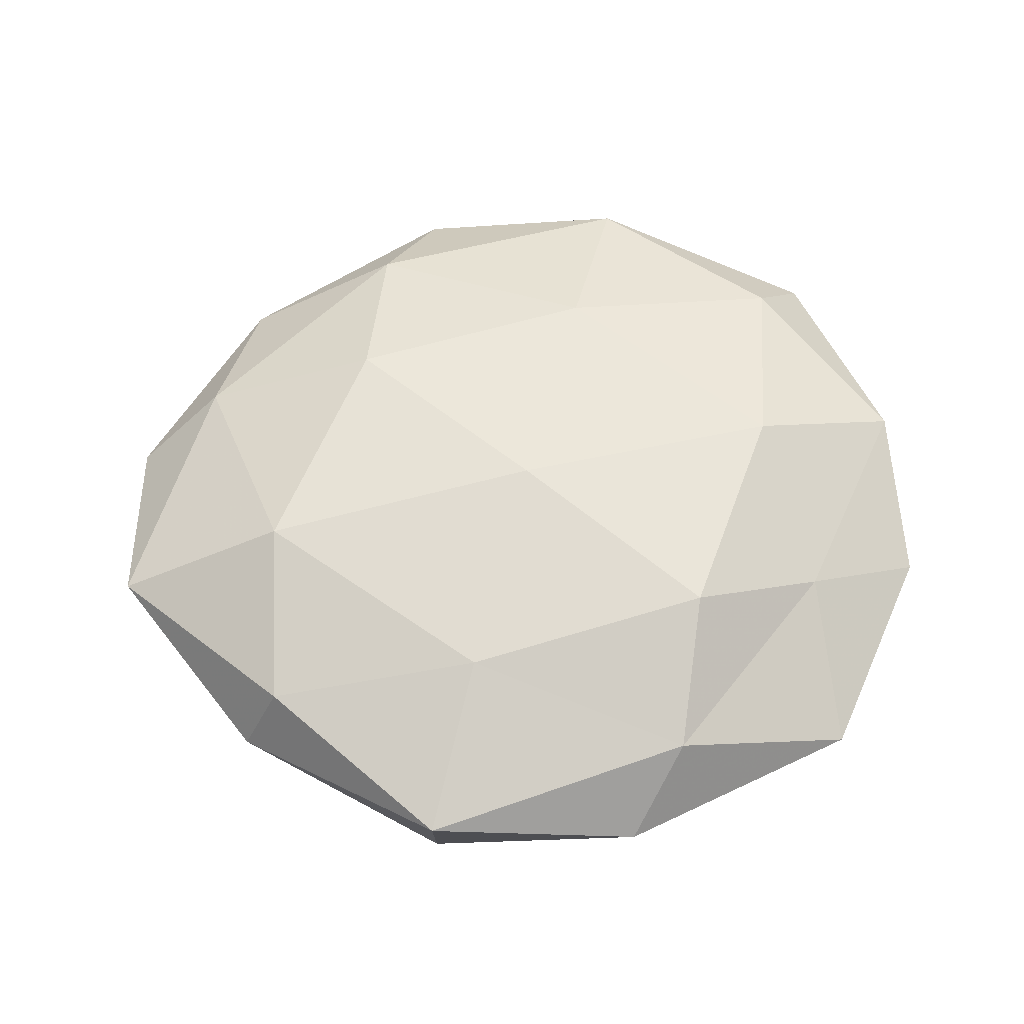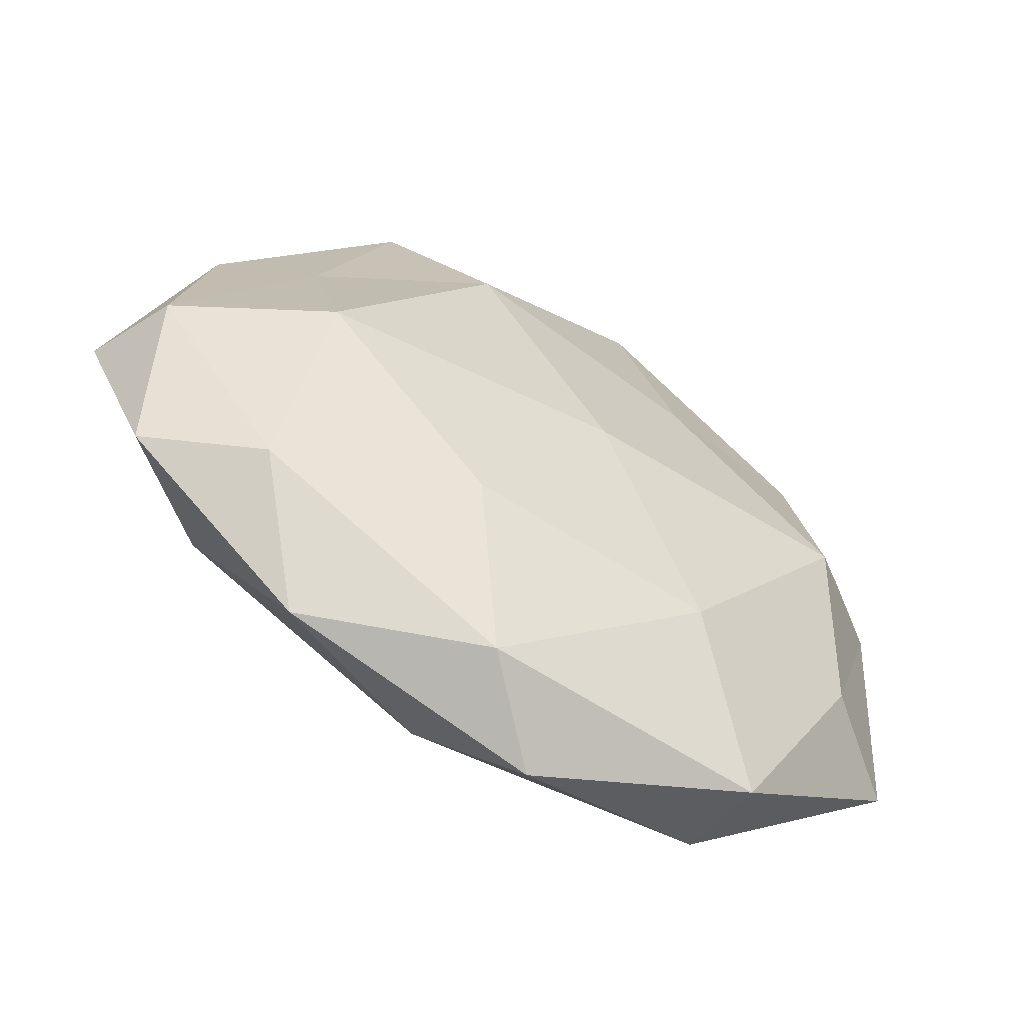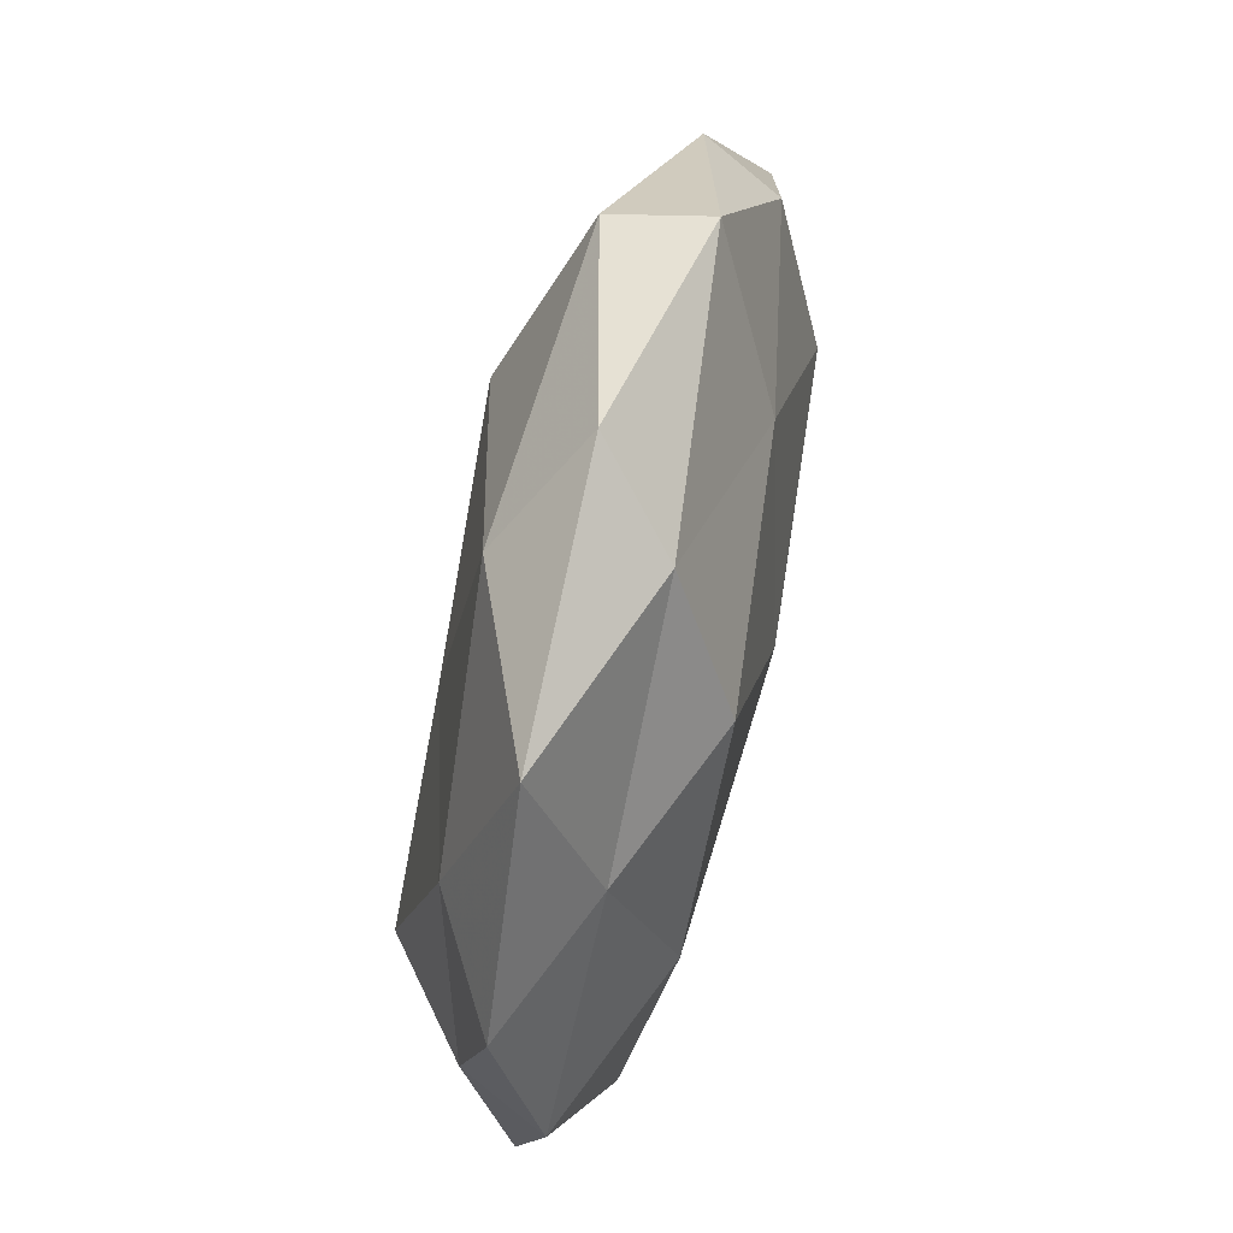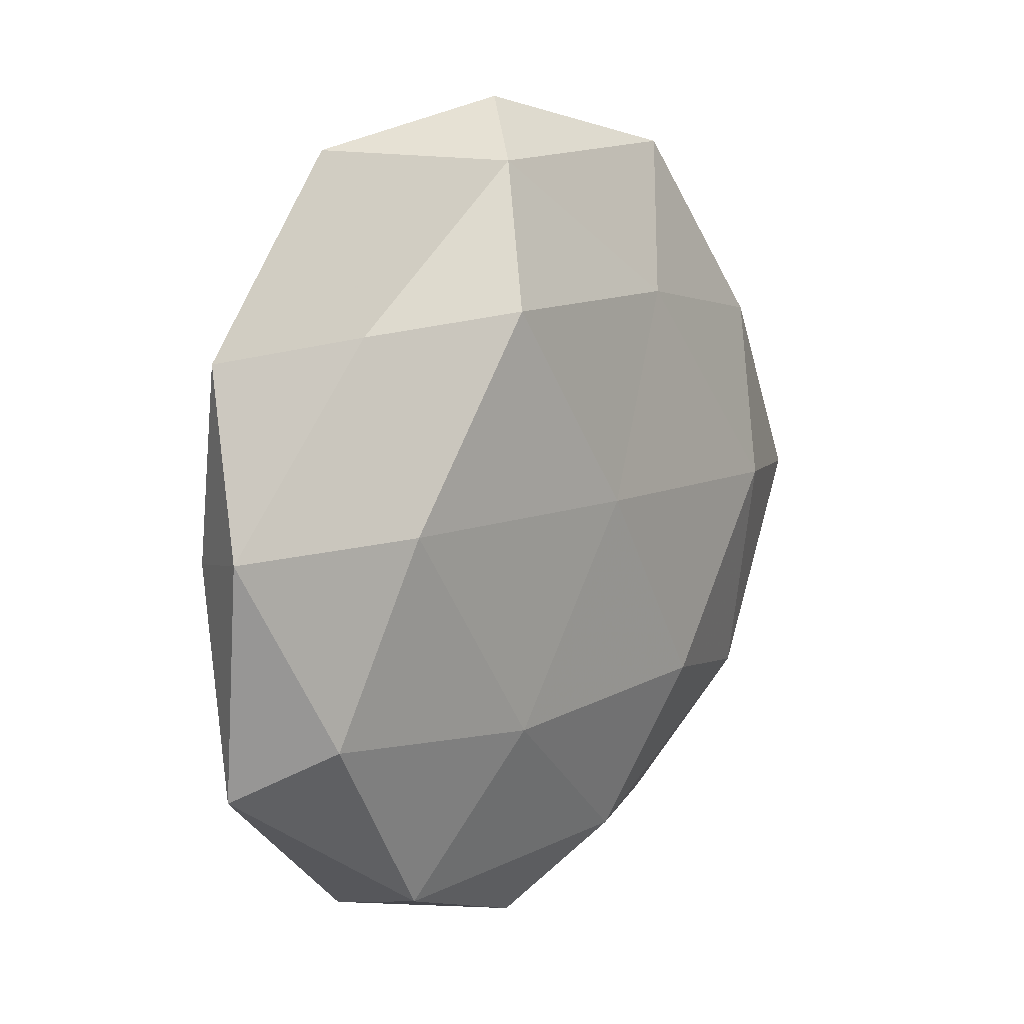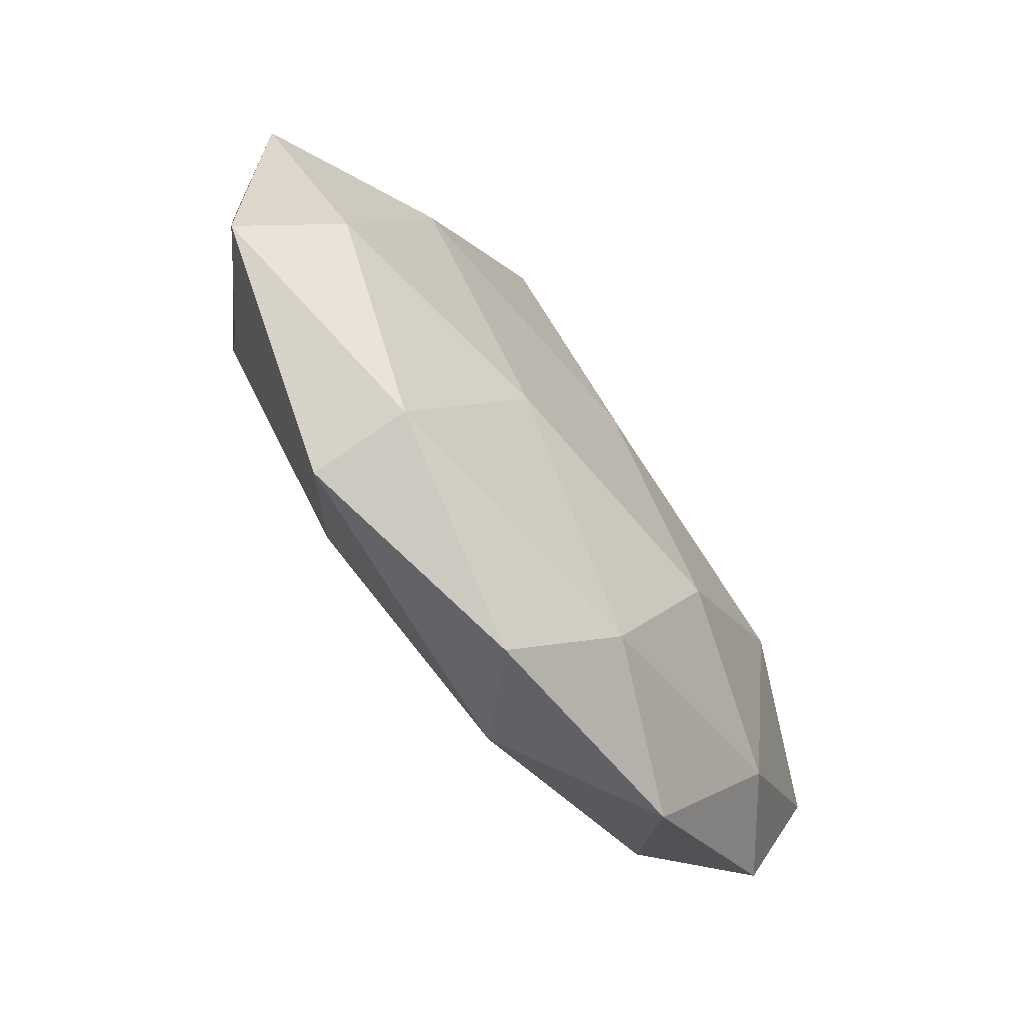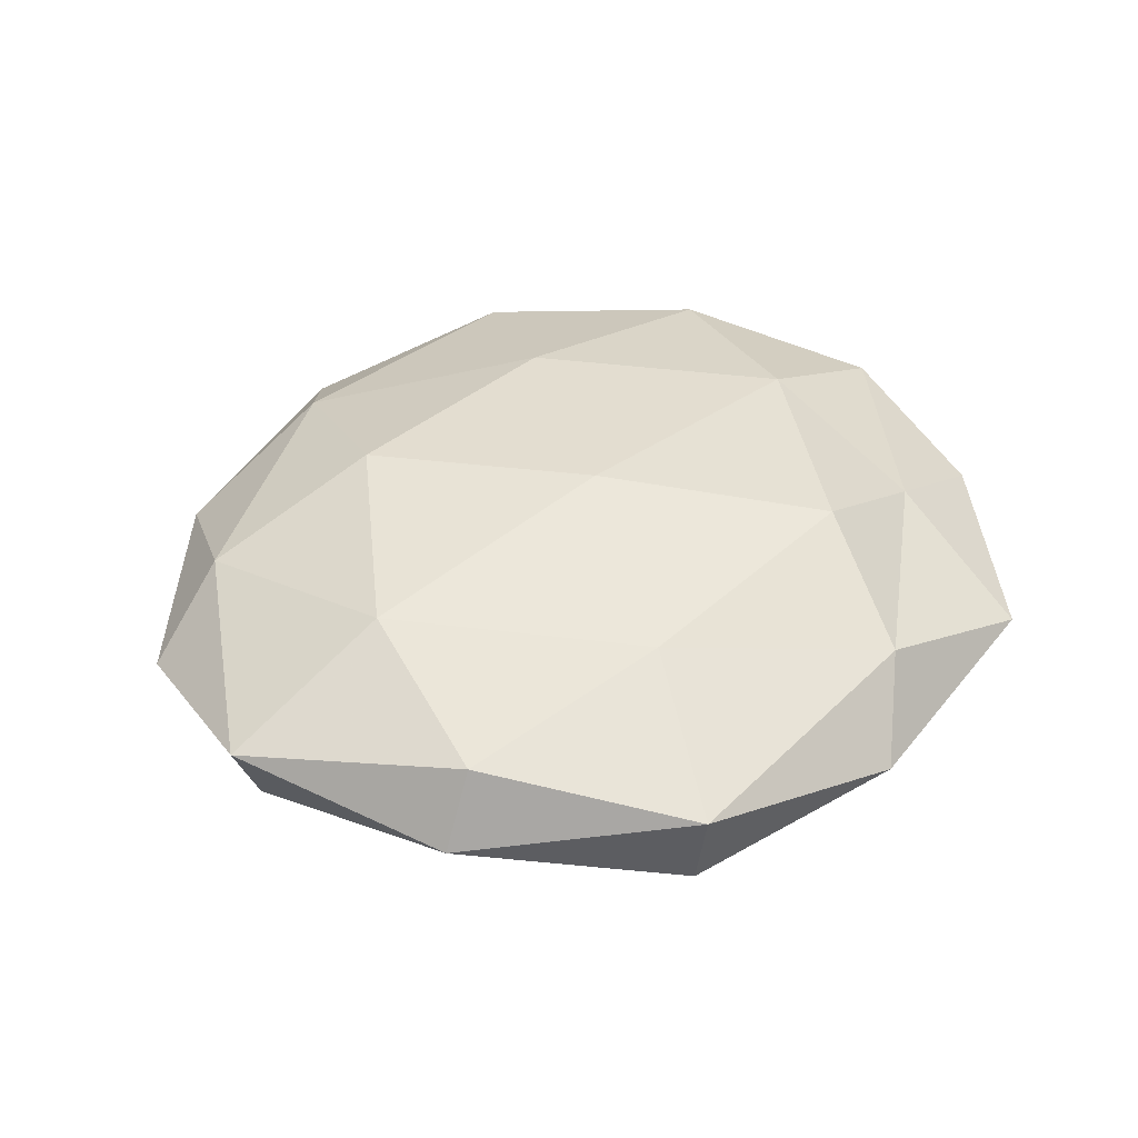
<metadata>
{"format":"obj","ext":"obj","renderer":"f3d","projection":"perspective","resolution":1024,"background":"white","views":[{"elev":60.2,"azim":163.9,"up":"+Z"},{"elev":-58.9,"azim":150.0,"up":"+Y"},{"elev":69.5,"azim":-77.5,"up":"+Y"},{"elev":11.1,"azim":-52.3,"up":"+Y"},{"elev":-71.0,"azim":-53.0,"up":"+Y"},{"elev":40.9,"azim":134.6,"up":"+Z"}]}
</metadata>
<code>
v 0.01456 0.02817 0.01291
v 0.0464 0.02468 -0.0008891
v -0.05163 0.02461 -0.0006107
v -0.03691 -0.0007939 -0.01491
v -0.002122 -0.002399 -0.0173
v -0.0518 -0.02511 0.0003981
v 0.04136 0.02348 0.008452
v -0.01081 0.0425 -0.009963
v 0.0001259 0.003748 0.01708
v -0.04096 -0.02089 -0.00849
v 0.03547 0.01795 -0.008967
v -0.001205 -0.0524 0.0008088
v 0.05241 -0.00214 -0.005728
v 0.05071 -0.02384 8.274e-05
v 0.05731 -0.0002971 0.00537
v -0.02755 -0.04511 -0.005066
v 0.008037 -0.04643 -0.008619
v -0.0266 -0.04271 0.006442
v -0.03279 0.04708 -0.00112
v -0.03736 0.02452 -0.008666
v 0.008851 -0.04144 0.009481
v 0.03752 -0.02851 -0.008533
v 0.01354 -0.02463 -0.01453
v -0.04347 -0.01949 0.009858
v -0.01511 -0.02251 0.01435
v -0.0008151 0.05263 -0.001322
v 0.01682 -0.02105 0.01608
v -0.03528 0.02658 0.007083
v 0.03891 -0.02556 0.008954
v -0.03461 0.004425 0.01436
v -0.009591 0.04532 0.007657
v 0.02558 0.04647 0.004538
v 0.01407 0.02542 -0.0159
v 0.02462 0.04407 -0.006987
v -0.04958 0.001433 -0.004963
v 0.03453 -0.00335 -0.01574
v -0.0167 -0.0271 -0.01355
v 0.029 -0.0432 0.0005368
v -0.05493 0.00346 0.005244
v -0.01702 0.02847 0.01543
v 0.03583 0.002125 0.01475
v -0.01611 0.01902 -0.01411
f 13 11 2
f 15 2 7
f 13 2 15
f 14 13 15
f 10 16 6
f 17 12 16
f 16 18 6
f 16 12 18
f 3 19 20
f 19 8 20
f 21 18 12
f 22 13 14
f 23 22 17
f 6 18 24
f 25 18 21
f 25 24 18
f 19 26 8
f 9 25 27
f 27 25 21
f 28 19 3
f 15 29 14
f 21 29 27
f 30 25 9
f 30 24 25
f 31 26 19
f 31 19 28
f 1 7 32
f 32 7 2
f 1 32 31
f 31 32 26
f 34 2 11
f 34 8 26
f 32 2 34
f 26 32 34
f 33 8 34
f 11 33 34
f 4 10 35
f 6 35 10
f 20 35 3
f 4 35 20
f 36 11 13
f 36 13 22
f 23 5 36
f 23 36 22
f 5 33 36
f 36 33 11
f 37 4 5
f 37 10 4
f 37 16 10
f 17 16 37
f 23 37 5
f 23 17 37
f 17 38 12
f 12 38 21
f 22 14 38
f 22 38 17
f 38 14 29
f 38 29 21
f 24 39 6
f 28 3 39
f 30 39 24
f 28 39 30
f 39 3 35
f 39 35 6
f 40 9 1
f 40 30 9
f 40 28 30
f 40 1 31
f 40 31 28
f 1 41 7
f 9 41 1
f 7 41 15
f 9 27 41
f 41 29 15
f 41 27 29
f 5 4 42
f 42 4 20
f 20 8 42
f 5 42 33
f 33 42 8

</code>
